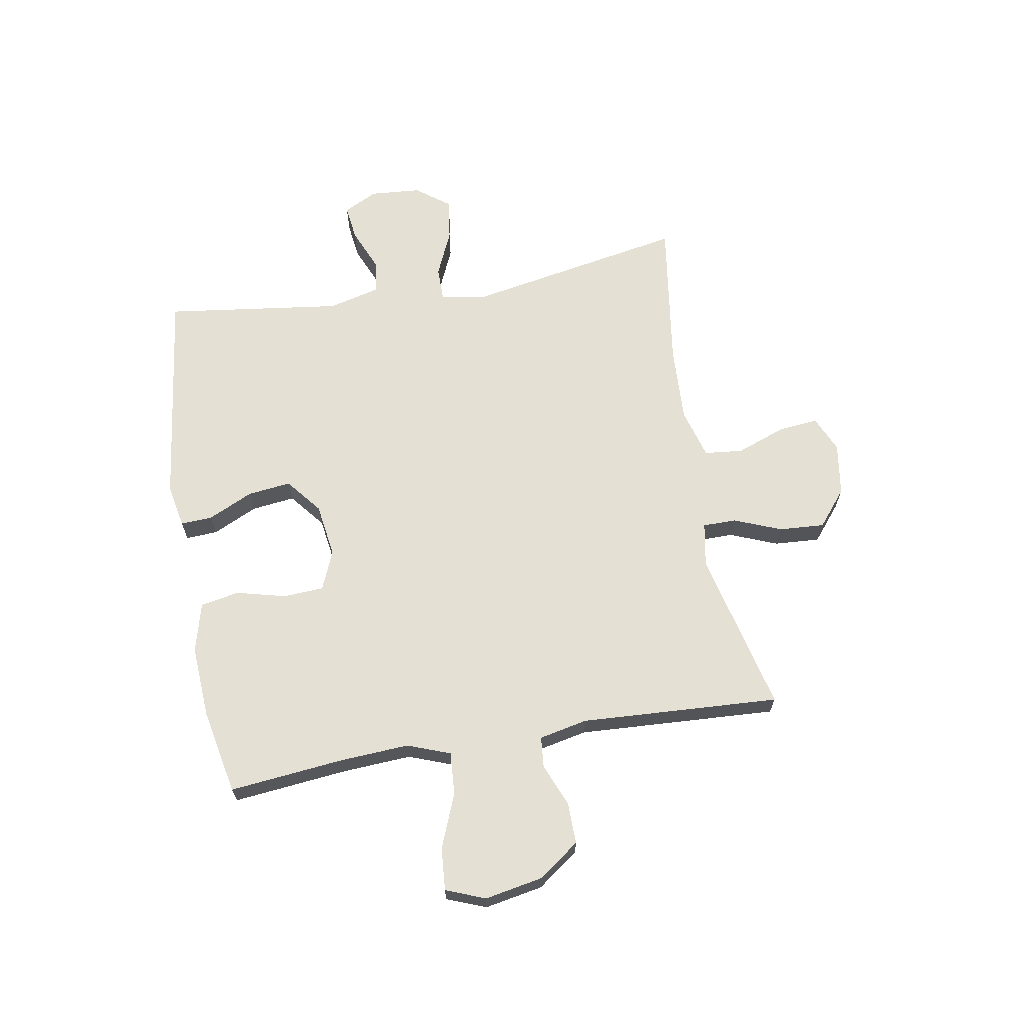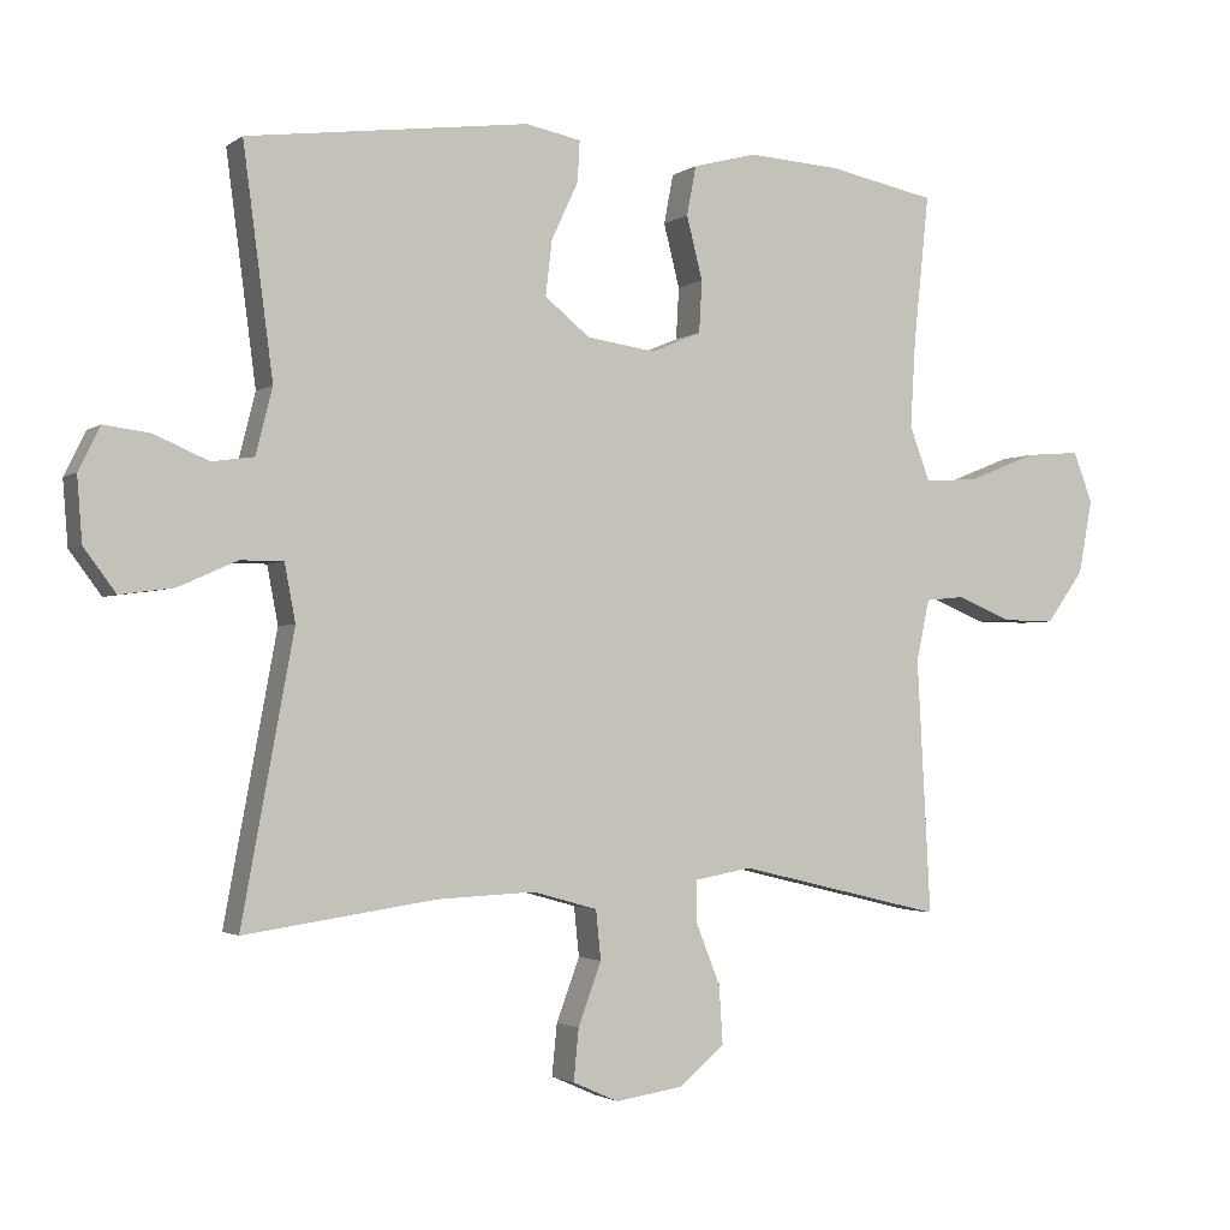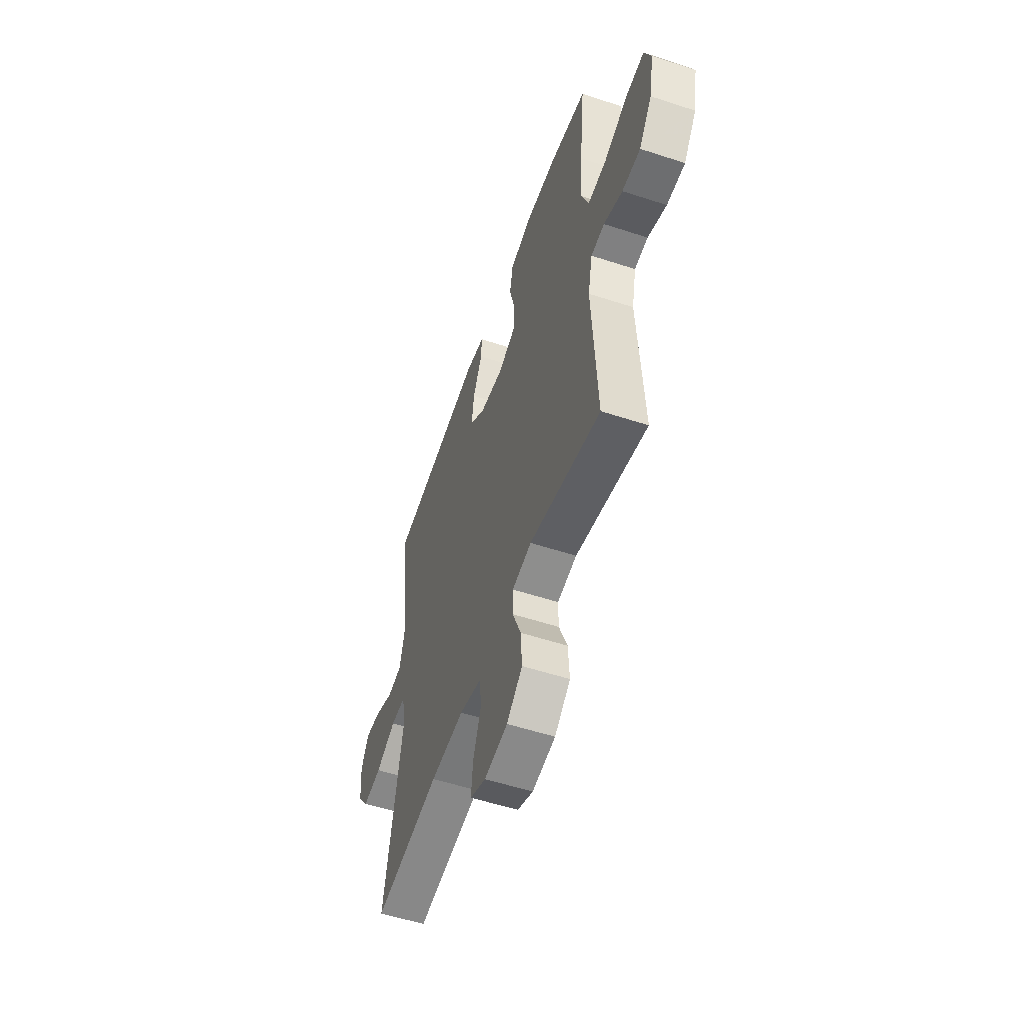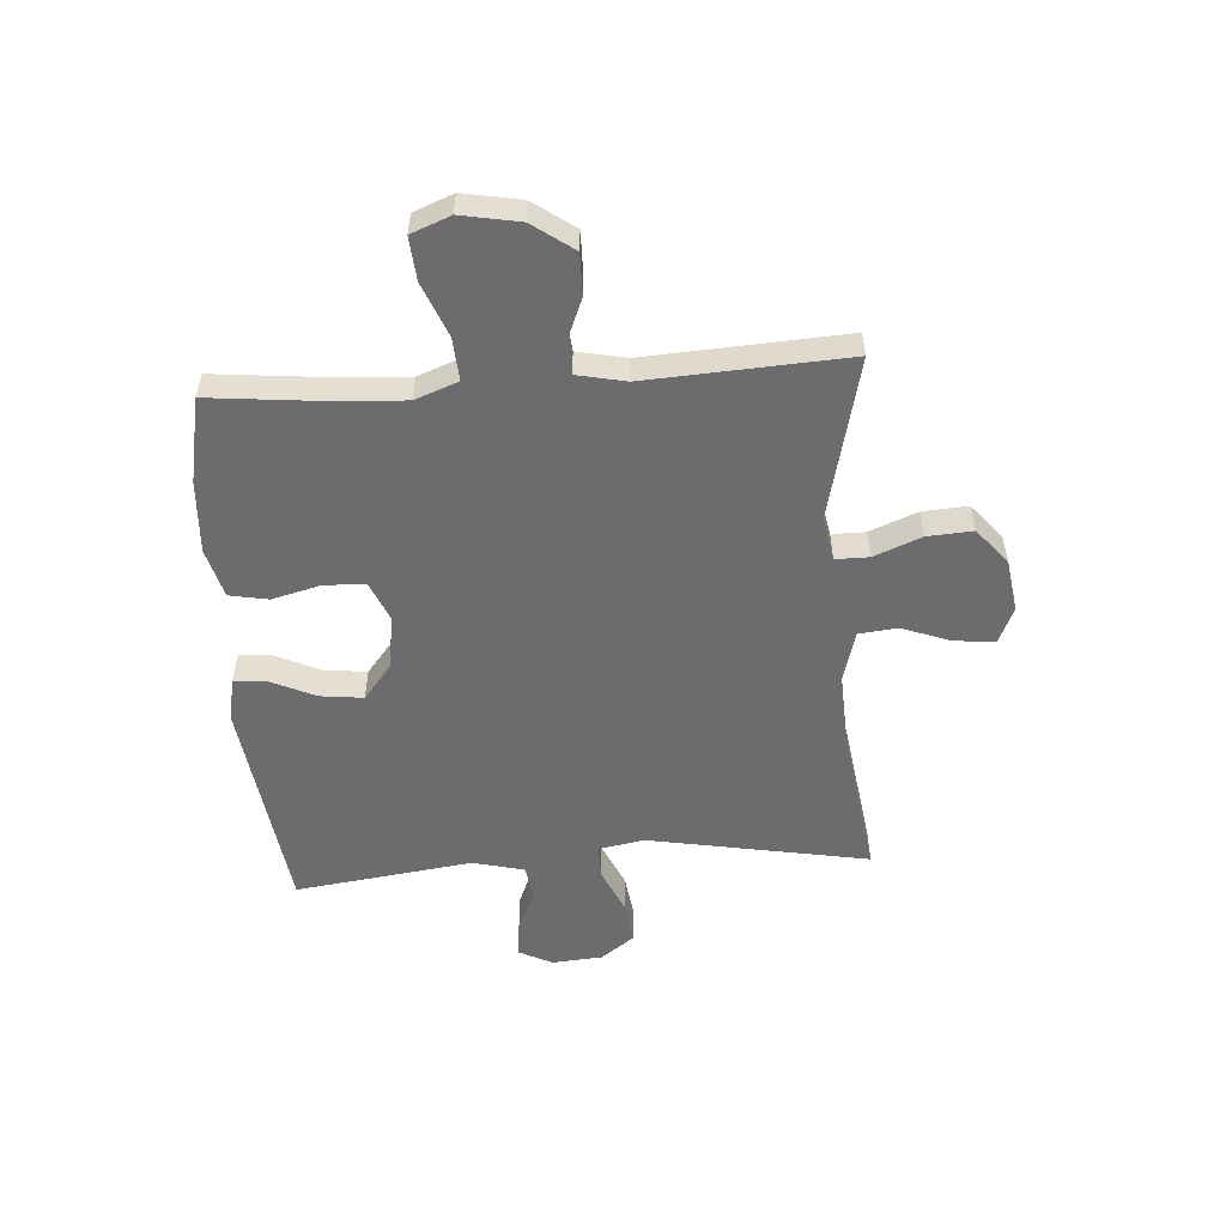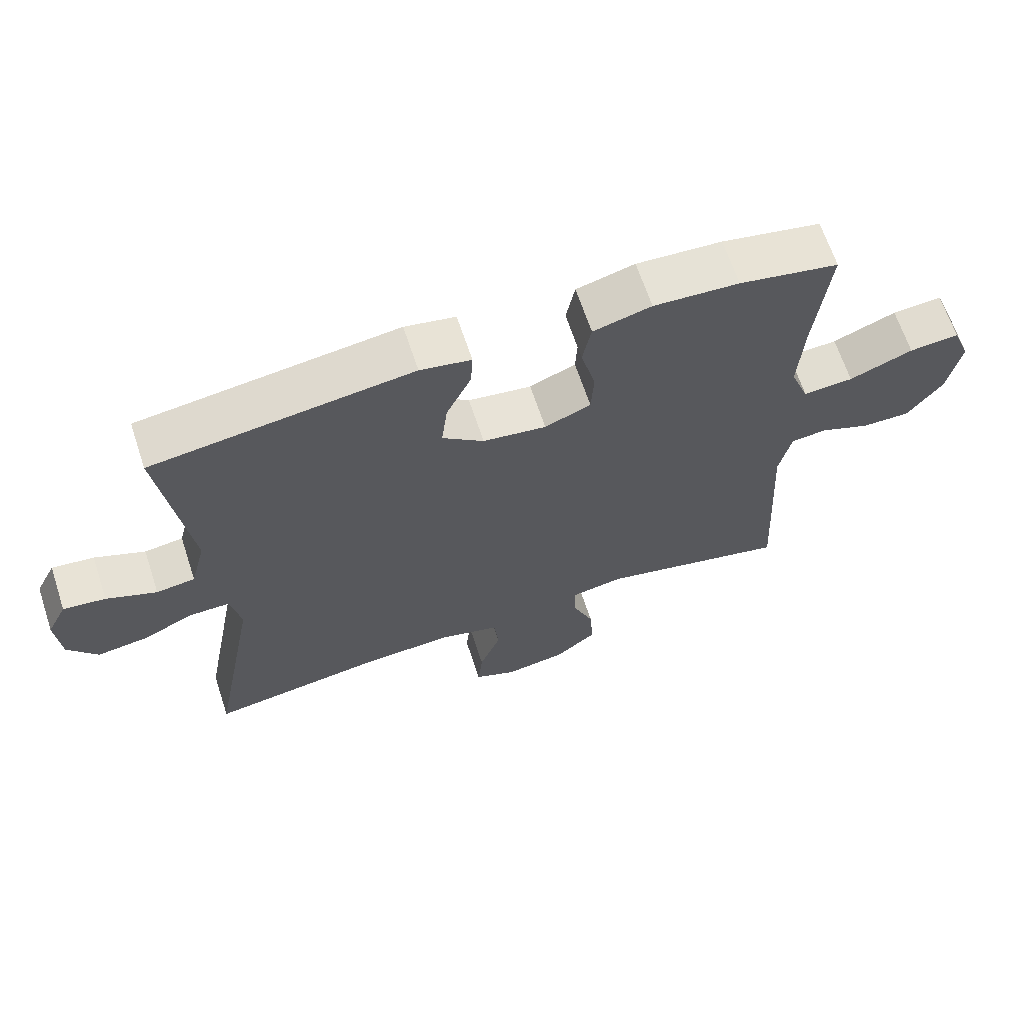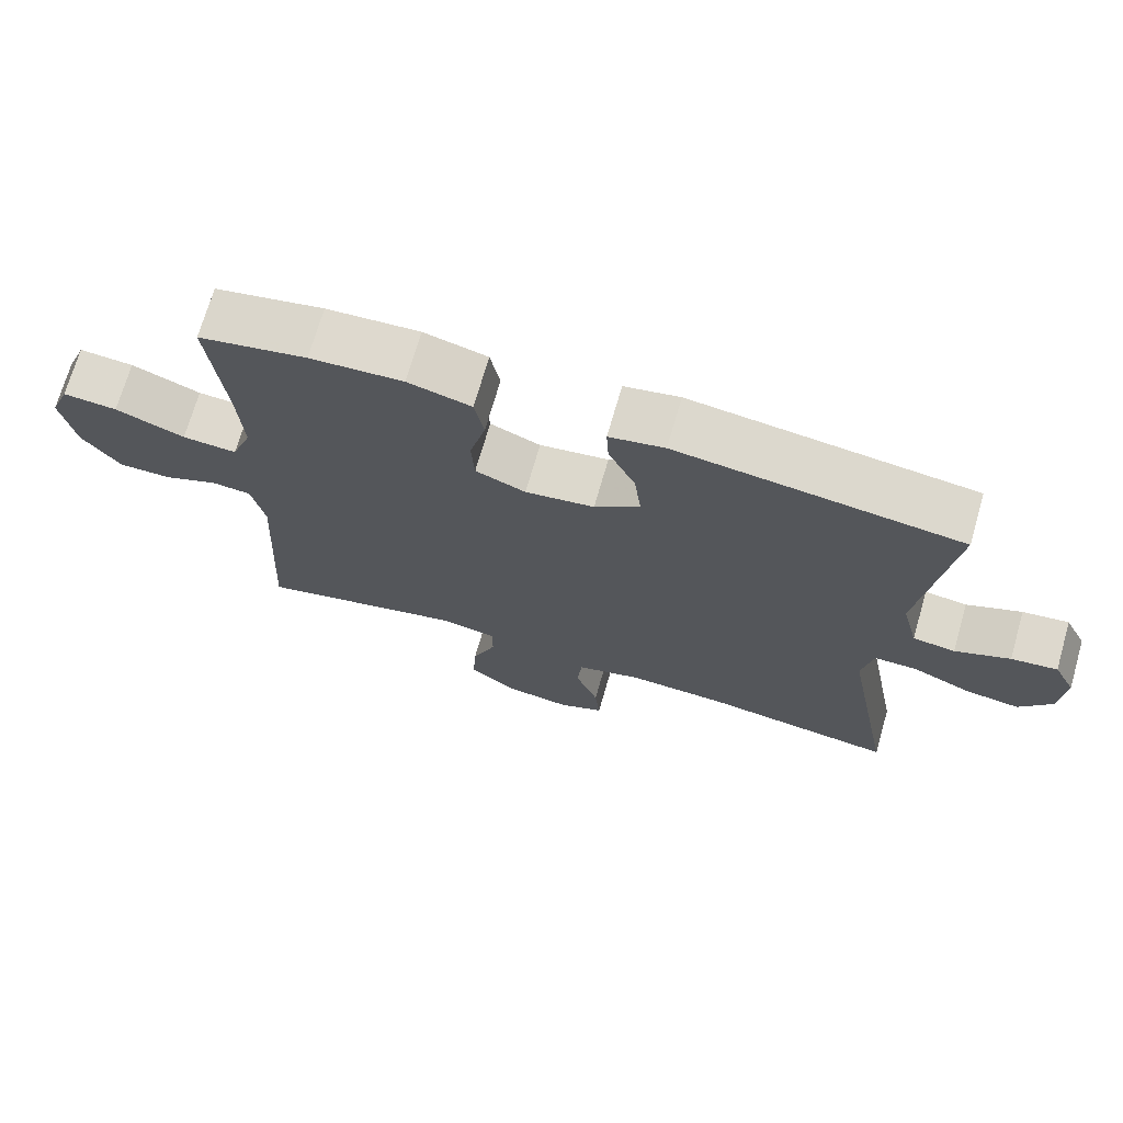
<metadata>
{"format":"obj","ext":"obj","renderer":"f3d","projection":"perspective","resolution":1024,"background":"white","views":[{"elev":66.1,"azim":80.2,"up":"+Y"},{"elev":-2.1,"azim":-25.1,"up":"+Z"},{"elev":-54.9,"azim":70.9,"up":"+Z"},{"elev":-53.8,"azim":94.1,"up":"+Y"},{"elev":65.9,"azim":-18.3,"up":"+Z"},{"elev":71.1,"azim":-163.9,"up":"+Z"}]}
</metadata>
<code>
v -0.5 0.07 0.5
v -0.112 0.07 0.55
v -0.036 0.07 0.535
v -0.039 0.07 0.479
v -0.076 0.07 0.4
v -0.085 0.07 0.324
v -0.023 0.07 0.274
v 0.072 0.07 0.26
v 0.141 0.07 0.289
v 0.145 0.07 0.36
v 0.123 0.07 0.447
v 0.136 0.07 0.515
v 0.223 0.07 0.538
v 0.351 0.07 0.53
v 0.5 0.07 0.5
v 0.479 0.07 0.297
v 0.472 0.07 0.177
v 0.5 0.07 0.102
v 0.575 0.07 0.107
v 0.67 0.07 0.145
v 0.745 0.07 0.151
v 0.772 0.07 0.082
v 0.753 0.07 -0.02
v 0.701 0.07 -0.092
v 0.628 0.07 -0.091
v 0.553 0.07 -0.06
v 0.499 0.07 -0.065
v 0.481 0.07 -0.15
v 0.5 0.07 -0.5
v 0.215 0.07 -0.432
v 0.137 0.07 -0.446
v 0.137 0.07 -0.505
v 0.17 0.07 -0.588
v 0.175 0.07 -0.668
v 0.112 0.07 -0.72
v 0.019 0.07 -0.734
v -0.044 0.07 -0.706
v -0.037 0.07 -0.635
v -0.005 0.07 -0.549
v -0.012 0.07 -0.481
v -0.101 0.07 -0.456
v -0.236 0.07 -0.462
v -0.5 0.07 -0.5
v -0.428 0.07 -0.112
v -0.443 0.07 -0.033
v -0.502 0.07 -0.033
v -0.583 0.07 -0.069
v -0.657 0.07 -0.079
v -0.701 0.07 -0.02
v -0.708 0.07 0.069
v -0.678 0.07 0.129
v -0.615 0.07 0.121
v -0.54 0.07 0.089
v -0.482 0.07 0.097
v -0.459 0.07 0.188
v -0.5 0 0.5
v -0.112 0 0.55
v -0.036 0 0.535
v -0.039 0 0.479
v -0.076 0 0.4
v -0.085 0 0.324
v -0.023 0 0.274
v 0.072 0 0.26
v 0.141 0 0.289
v 0.145 0 0.36
v 0.123 0 0.447
v 0.136 0 0.515
v 0.223 0 0.538
v 0.351 0 0.53
v 0.5 0 0.5
v 0.479 0 0.297
v 0.472 0 0.177
v 0.5 0 0.102
v 0.575 0 0.107
v 0.67 0 0.145
v 0.745 0 0.151
v 0.772 0 0.082
v 0.753 0 -0.02
v 0.701 0 -0.092
v 0.628 0 -0.091
v 0.553 0 -0.06
v 0.499 0 -0.065
v 0.481 0 -0.15
v 0.5 0 -0.5
v 0.215 0 -0.432
v 0.137 0 -0.446
v 0.137 0 -0.505
v 0.17 0 -0.588
v 0.175 0 -0.668
v 0.112 0 -0.72
v 0.019 0 -0.734
v -0.044 0 -0.706
v -0.037 0 -0.635
v -0.005 0 -0.549
v -0.012 0 -0.481
v -0.101 0 -0.456
v -0.236 0 -0.462
v -0.5 0 -0.5
v -0.428 0 -0.112
v -0.443 0 -0.033
v -0.502 0 -0.033
v -0.583 0 -0.069
v -0.657 0 -0.079
v -0.701 0 -0.02
v -0.708 0 0.069
v -0.678 0 0.129
v -0.615 0 0.121
v -0.54 0 0.089
v -0.482 0 0.097
v -0.459 0 0.188
f 50 51 52 53
f 48 49 50 53
f 46 47 48 53
f 45 46 53 54
f 42 43 44
f 41 42 44 45
f 40 41 45 54
f 36 37 38 39
f 36 39 40
f 35 36 40
f 32 33 34 35
f 31 32 35 40
f 28 29 30
f 27 28 30 31
f 23 24 25 26
f 23 26 27
f 22 23 27
f 19 20 21 22
f 18 19 22 27
f 17 18 27 31
f 13 14 15 16
f 10 11 12 13
f 9 10 13 16
f 8 9 16 17
f 2 3 4 5
f 55 1 2 5
f 55 5 6
f 54 55 6 7
f 17 31 40 54
f 7 8 17 54
f 108 107 106 105
f 108 105 104 103
f 108 103 102 101
f 109 108 101 100
f 99 98 97
f 100 99 97 96
f 109 100 96 95
f 94 93 92 91
f 95 94 91
f 95 91 90
f 90 89 88 87
f 95 90 87 86
f 85 84 83
f 86 85 83 82
f 81 80 79 78
f 82 81 78
f 82 78 77
f 77 76 75 74
f 82 77 74 73
f 86 82 73 72
f 71 70 69 68
f 68 67 66 65
f 71 68 65 64
f 72 71 64 63
f 60 59 58 57
f 60 57 56 110
f 61 60 110
f 62 61 110 109
f 109 95 86 72
f 109 72 63 62
f 1 56 57 2
f 2 57 58 3
f 3 58 59 4
f 4 59 60 5
f 5 60 61 6
f 6 61 62 7
f 7 62 63 8
f 8 63 64 9
f 9 64 65 10
f 10 65 66 11
f 11 66 67 12
f 12 67 68 13
f 13 68 69 14
f 14 69 70 15
f 15 70 71 16
f 16 71 72 17
f 17 72 73 18
f 18 73 74 19
f 19 74 75 20
f 20 75 76 21
f 21 76 77 22
f 22 77 78 23
f 23 78 79 24
f 24 79 80 25
f 25 80 81 26
f 26 81 82 27
f 27 82 83 28
f 28 83 84 29
f 29 84 85 30
f 30 85 86 31
f 31 86 87 32
f 32 87 88 33
f 33 88 89 34
f 34 89 90 35
f 35 90 91 36
f 36 91 92 37
f 37 92 93 38
f 38 93 94 39
f 39 94 95 40
f 40 95 96 41
f 41 96 97 42
f 42 97 98 43
f 43 98 99 44
f 44 99 100 45
f 45 100 101 46
f 46 101 102 47
f 47 102 103 48
f 48 103 104 49
f 49 104 105 50
f 50 105 106 51
f 51 106 107 52
f 52 107 108 53
f 53 108 109 54
f 54 109 110 55
f 55 110 56 1

</code>
